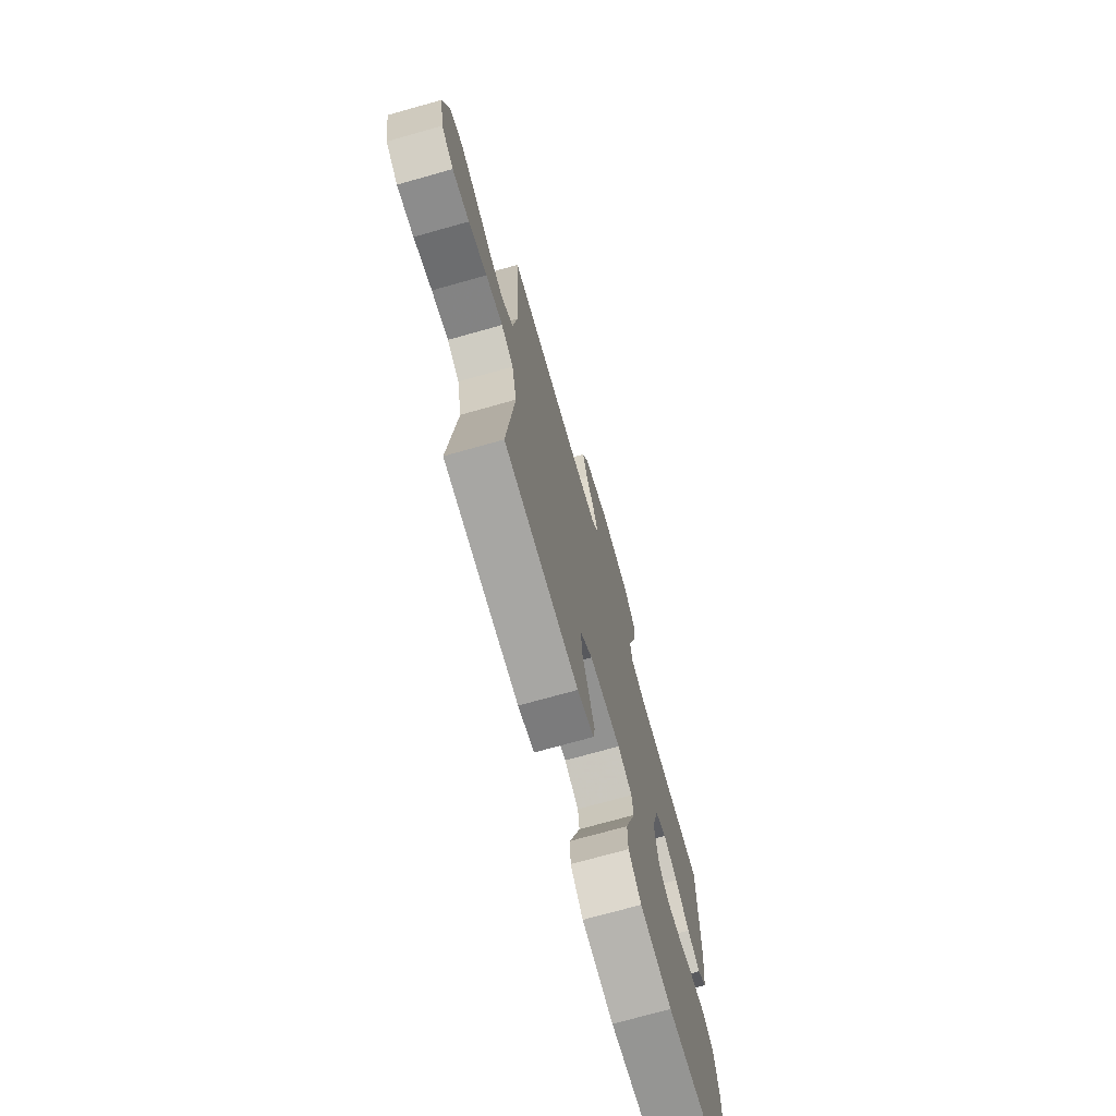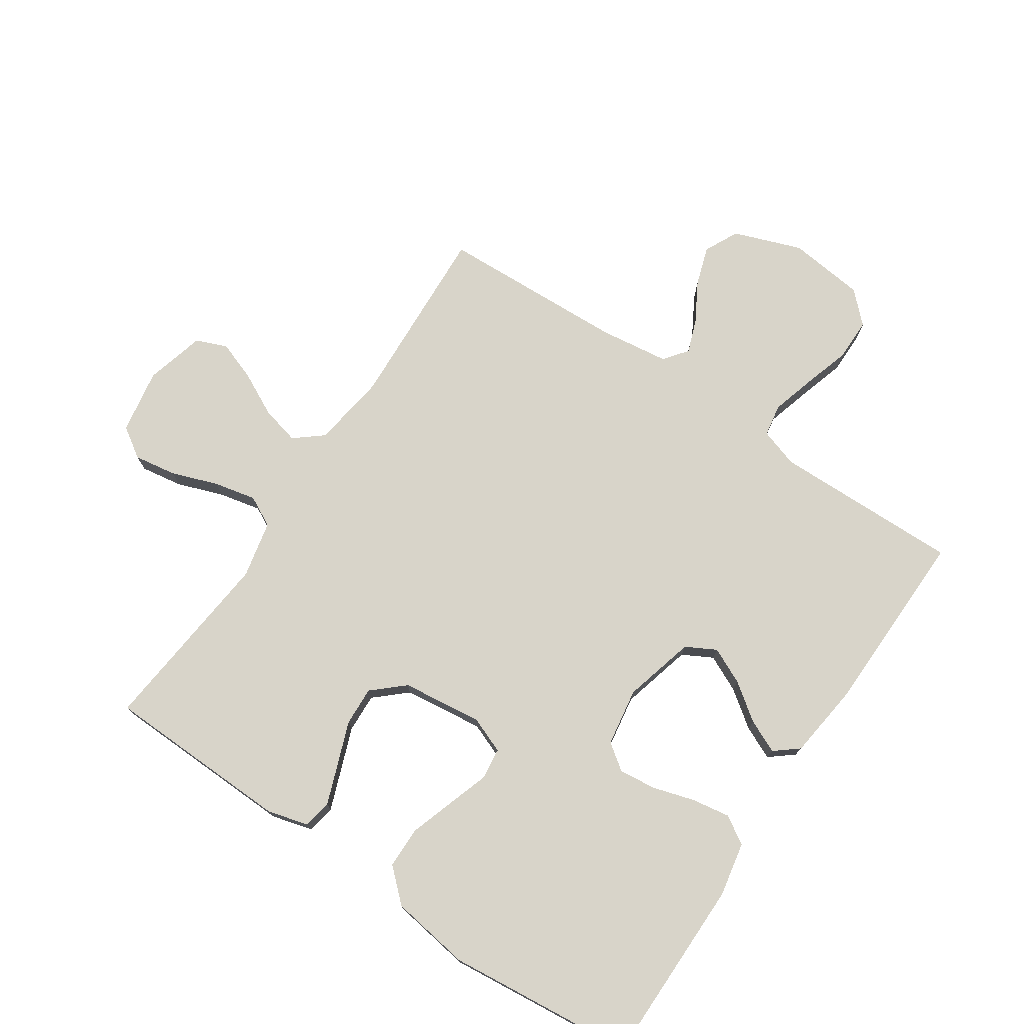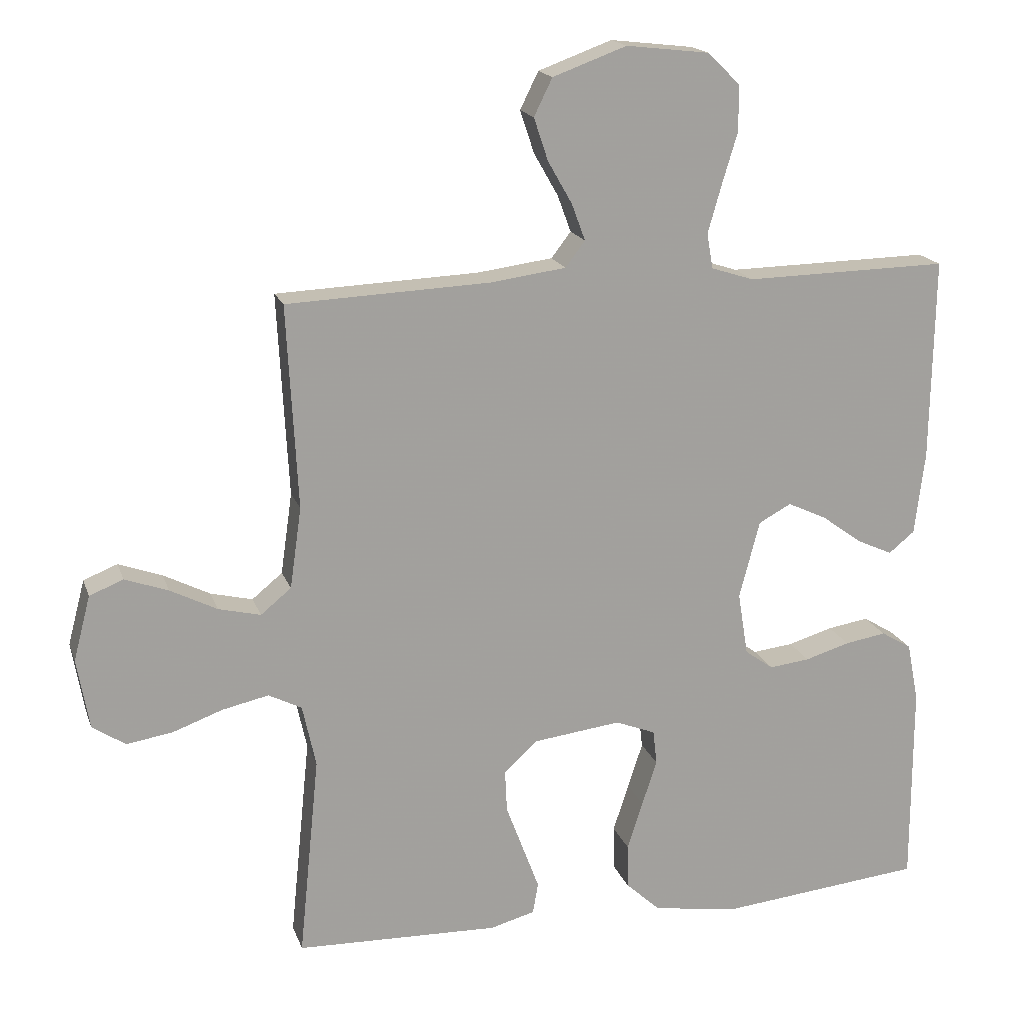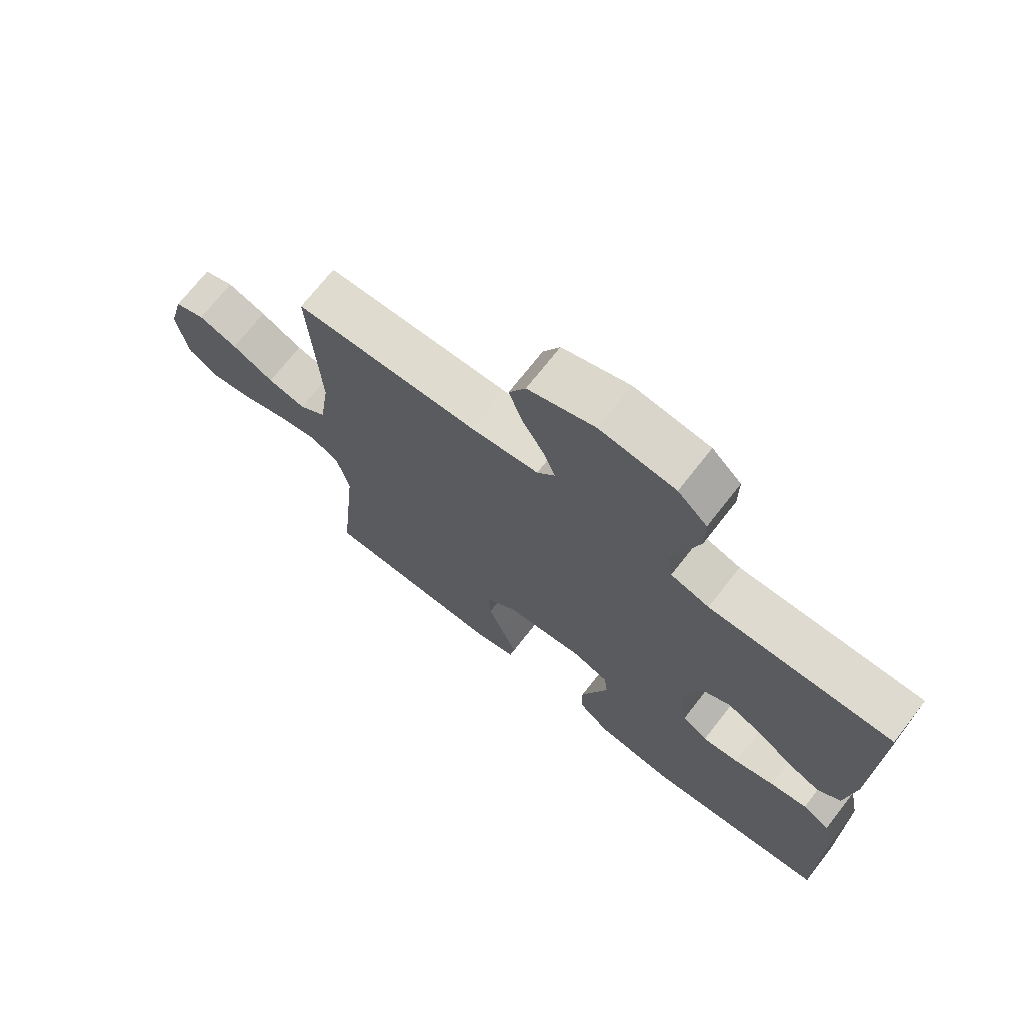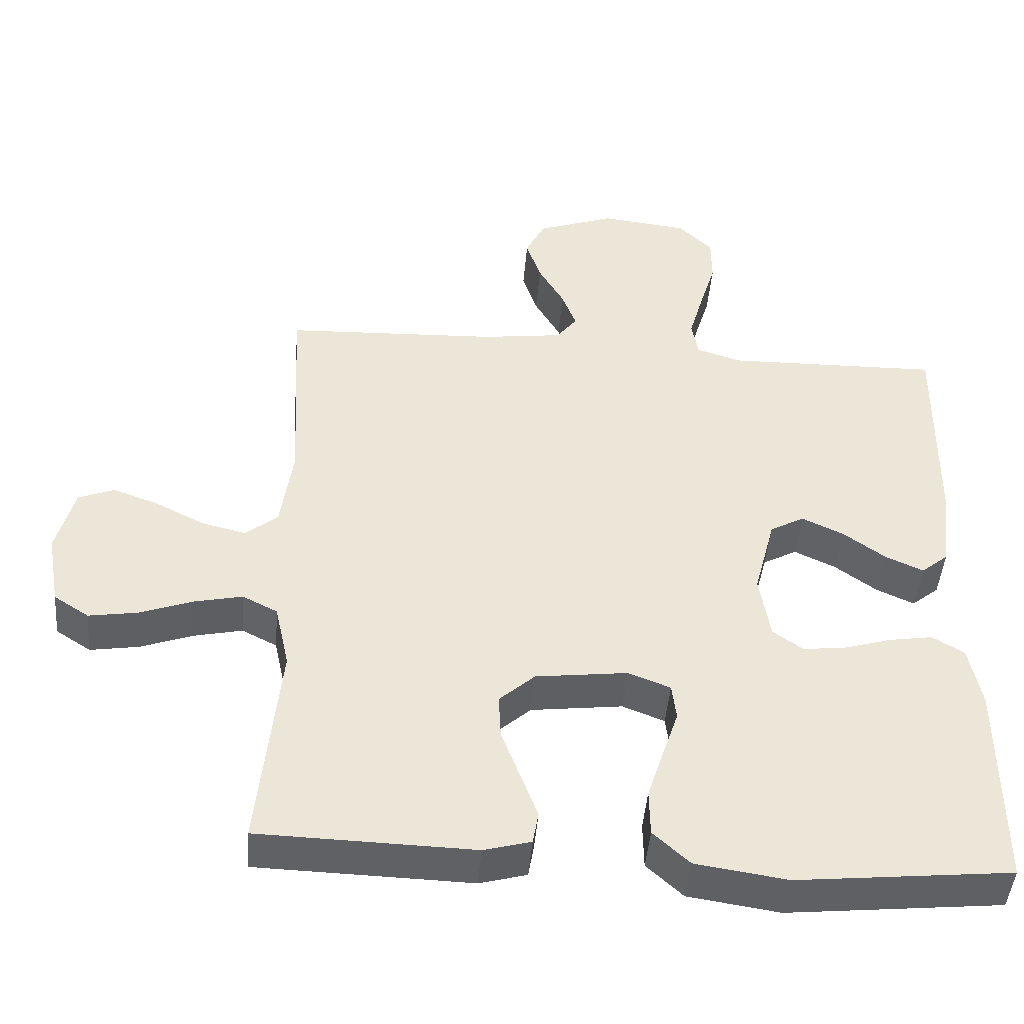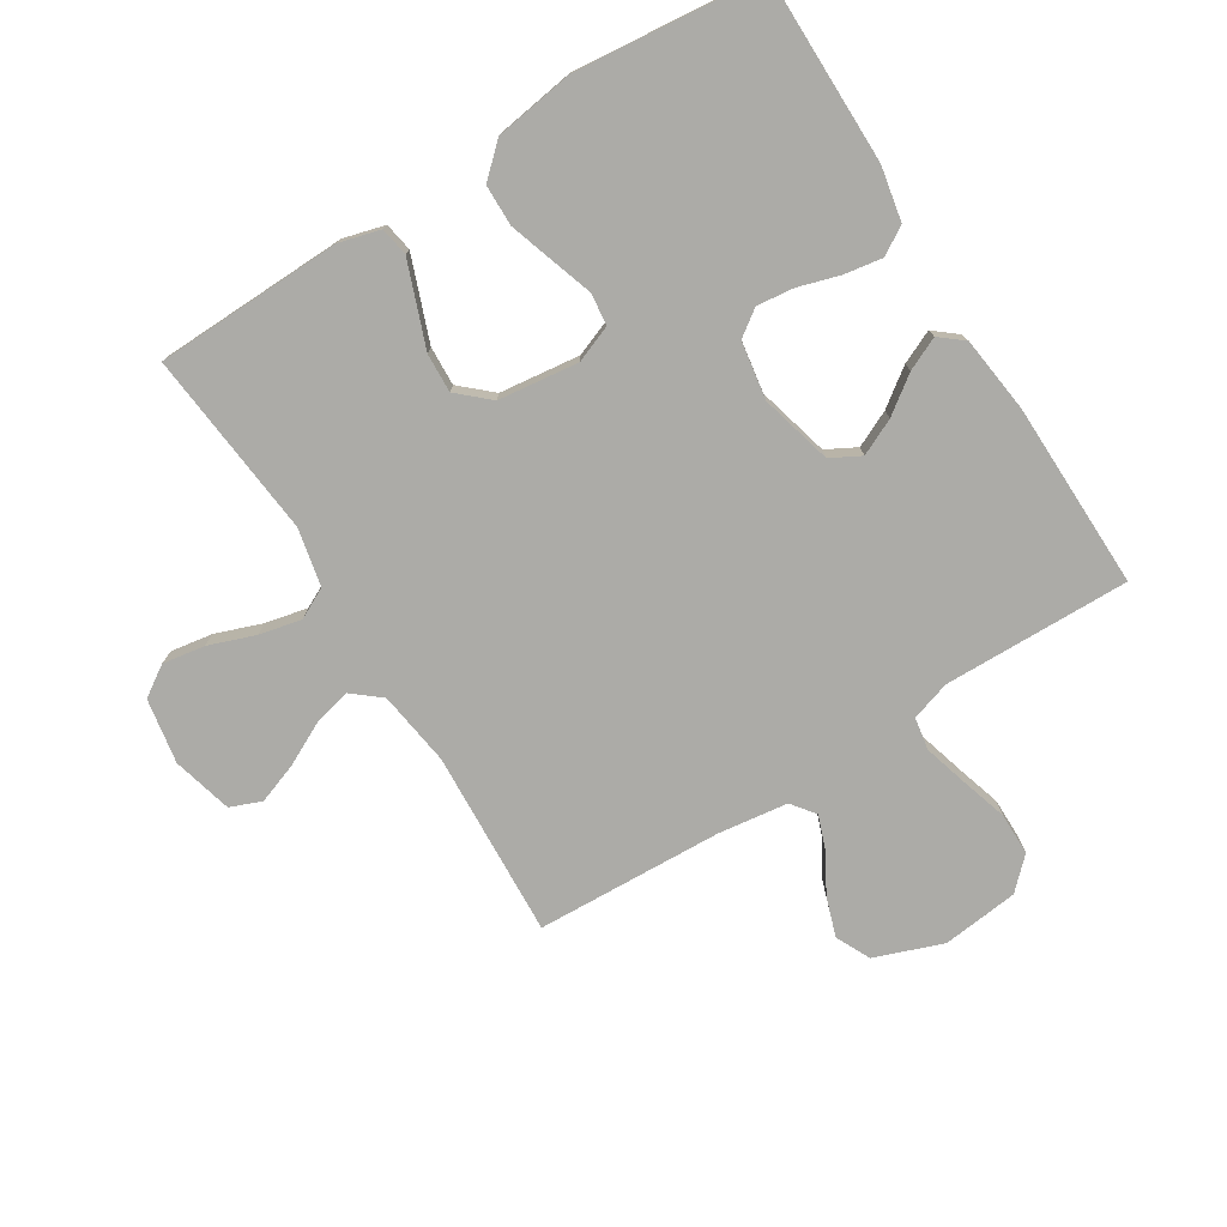
<metadata>
{"format":"obj","ext":"obj","renderer":"f3d","projection":"perspective","resolution":1024,"background":"white","views":[{"elev":-72.8,"azim":105.7,"up":"+Z"},{"elev":75.0,"azim":-146.0,"up":"+Y"},{"elev":17.6,"azim":164.1,"up":"+Z"},{"elev":71.3,"azim":-142.0,"up":"+Z"},{"elev":-45.8,"azim":175.3,"up":"+Z"},{"elev":-76.2,"azim":-148.0,"up":"+Y"}]}
</metadata>
<code>
v 0.5 0.07 -0.5
v 0.2 0.07 -0.508
v 0.134 0.07 -0.49
v 0.126 0.07 -0.444
v 0.15 0.07 -0.38
v 0.176 0.07 -0.311
v 0.179 0.07 -0.248
v 0.129 0.07 -0.203
v 0 0.07 -0.187
v -0.059 0.07 -0.21
v -0.065 0.07 -0.261
v -0.043 0.07 -0.328
v -0.02 0.07 -0.399
v -0.021 0.07 -0.465
v -0.072 0.07 -0.512
v -0.2 0.07 -0.531
v -0.5 0.07 -0.5
v -0.5 0.07 -0.2
v -0.483 0.07 -0.113
v -0.438 0.07 -0.086
v -0.377 0.07 -0.096
v -0.311 0.07 -0.116
v -0.251 0.07 -0.123
v -0.209 0.07 -0.093
v -0.194 0.07 0
v -0.224 0.07 0.115
v -0.272 0.07 0.141
v -0.33 0.07 0.114
v -0.389 0.07 0.071
v -0.442 0.07 0.047
v -0.48 0.07 0.078
v -0.495 0.07 0.2
v -0.5 0.07 0.5
v -0.2 0.07 0.494
v -0.137 0.07 0.514
v -0.128 0.07 0.566
v -0.148 0.07 0.636
v -0.171 0.07 0.712
v -0.171 0.07 0.78
v -0.123 0.07 0.827
v 0 0.07 0.841
v 0.109 0.07 0.801
v 0.136 0.07 0.746
v 0.115 0.07 0.683
v 0.079 0.07 0.62
v 0.059 0.07 0.566
v 0.088 0.07 0.528
v 0.2 0.07 0.513
v 0.5 0.07 0.5
v 0.484 0.07 0.2
v 0.501 0.07 0.08
v 0.546 0.07 0.043
v 0.608 0.07 0.058
v 0.677 0.07 0.093
v 0.741 0.07 0.116
v 0.791 0.07 0.096
v 0.816 0.07 0
v 0.798 0.07 -0.104
v 0.749 0.07 -0.136
v 0.681 0.07 -0.125
v 0.607 0.07 -0.098
v 0.539 0.07 -0.083
v 0.49 0.07 -0.108
v 0.47 0.07 -0.2
v 0.5 0 -0.5
v 0.2 0 -0.508
v 0.134 0 -0.49
v 0.126 0 -0.444
v 0.15 0 -0.38
v 0.176 0 -0.311
v 0.179 0 -0.248
v 0.129 0 -0.203
v 0 0 -0.187
v -0.059 0 -0.21
v -0.065 0 -0.261
v -0.043 0 -0.328
v -0.02 0 -0.399
v -0.021 0 -0.465
v -0.072 0 -0.512
v -0.2 0 -0.531
v -0.5 0 -0.5
v -0.5 0 -0.2
v -0.483 0 -0.113
v -0.438 0 -0.086
v -0.377 0 -0.096
v -0.311 0 -0.116
v -0.251 0 -0.123
v -0.209 0 -0.093
v -0.194 0 0
v -0.224 0 0.115
v -0.272 0 0.141
v -0.33 0 0.114
v -0.389 0 0.071
v -0.442 0 0.047
v -0.48 0 0.078
v -0.495 0 0.2
v -0.5 0 0.5
v -0.2 0 0.494
v -0.137 0 0.514
v -0.128 0 0.566
v -0.148 0 0.636
v -0.171 0 0.712
v -0.171 0 0.78
v -0.123 0 0.827
v 0 0 0.841
v 0.109 0 0.801
v 0.136 0 0.746
v 0.115 0 0.683
v 0.079 0 0.62
v 0.059 0 0.566
v 0.088 0 0.528
v 0.2 0 0.513
v 0.5 0 0.5
v 0.484 0 0.2
v 0.501 0 0.08
v 0.546 0 0.043
v 0.608 0 0.058
v 0.677 0 0.093
v 0.741 0 0.116
v 0.791 0 0.096
v 0.816 0 0
v 0.798 0 -0.104
v 0.749 0 -0.136
v 0.681 0 -0.125
v 0.607 0 -0.098
v 0.539 0 -0.083
v 0.49 0 -0.108
v 0.47 0 -0.2
f 59 60 61
f 58 59 61
f 57 58 61
f 56 57 61
f 55 56 61
f 54 55 61
f 53 54 61
f 52 53 61 62
f 51 52 62 63
f 48 49 50
f 51 63 64
f 50 51 64
f 48 50 64
f 47 48 64
f 43 44 45
f 42 43 45
f 41 42 45
f 40 41 45
f 39 40 45
f 38 39 45
f 37 38 45
f 36 37 45 46
f 47 64 1
f 46 47 1
f 36 46 1
f 35 36 1
f 32 33 34
f 31 32 34
f 30 31 34
f 29 30 34
f 28 29 34
f 20 21 22
f 19 20 22
f 18 19 22
f 17 18 22
f 16 17 22
f 15 16 22
f 14 15 22
f 13 14 22
f 12 13 22
f 11 12 22
f 10 11 22 23
f 9 10 23 24
f 4 5 6
f 3 4 6
f 2 3 6
f 1 2 6
f 1 6 7
f 35 1 7 8
f 27 28 34 35
f 26 27 35
f 35 8 9
f 26 35 9
f 25 26 9
f 9 24 25
f 125 124 123
f 125 123 122
f 125 122 121
f 125 121 120
f 125 120 119
f 125 119 118
f 125 118 117
f 126 125 117 116
f 127 126 116 115
f 114 113 112
f 128 127 115
f 128 115 114
f 128 114 112
f 128 112 111
f 109 108 107
f 109 107 106
f 109 106 105
f 109 105 104
f 109 104 103
f 109 103 102
f 109 102 101
f 110 109 101 100
f 65 128 111
f 65 111 110
f 65 110 100
f 65 100 99
f 98 97 96
f 98 96 95
f 98 95 94
f 98 94 93
f 98 93 92
f 86 85 84
f 86 84 83
f 86 83 82
f 86 82 81
f 86 81 80
f 86 80 79
f 86 79 78
f 86 78 77
f 86 77 76
f 86 76 75
f 87 86 75 74
f 88 87 74 73
f 70 69 68
f 70 68 67
f 70 67 66
f 70 66 65
f 71 70 65
f 72 71 65 99
f 99 98 92 91
f 99 91 90
f 73 72 99
f 73 99 90
f 73 90 89
f 89 88 73
f 1 65 66 2
f 2 66 67 3
f 3 67 68 4
f 4 68 69 5
f 5 69 70 6
f 6 70 71 7
f 7 71 72 8
f 8 72 73 9
f 9 73 74 10
f 10 74 75 11
f 11 75 76 12
f 12 76 77 13
f 13 77 78 14
f 14 78 79 15
f 15 79 80 16
f 16 80 81 17
f 17 81 82 18
f 18 82 83 19
f 19 83 84 20
f 20 84 85 21
f 21 85 86 22
f 22 86 87 23
f 23 87 88 24
f 24 88 89 25
f 25 89 90 26
f 26 90 91 27
f 27 91 92 28
f 28 92 93 29
f 29 93 94 30
f 30 94 95 31
f 31 95 96 32
f 32 96 97 33
f 33 97 98 34
f 34 98 99 35
f 35 99 100 36
f 36 100 101 37
f 37 101 102 38
f 38 102 103 39
f 39 103 104 40
f 40 104 105 41
f 41 105 106 42
f 42 106 107 43
f 43 107 108 44
f 44 108 109 45
f 45 109 110 46
f 46 110 111 47
f 47 111 112 48
f 48 112 113 49
f 49 113 114 50
f 50 114 115 51
f 51 115 116 52
f 52 116 117 53
f 53 117 118 54
f 54 118 119 55
f 55 119 120 56
f 56 120 121 57
f 57 121 122 58
f 58 122 123 59
f 59 123 124 60
f 60 124 125 61
f 61 125 126 62
f 62 126 127 63
f 63 127 128 64
f 64 128 65 1

</code>
